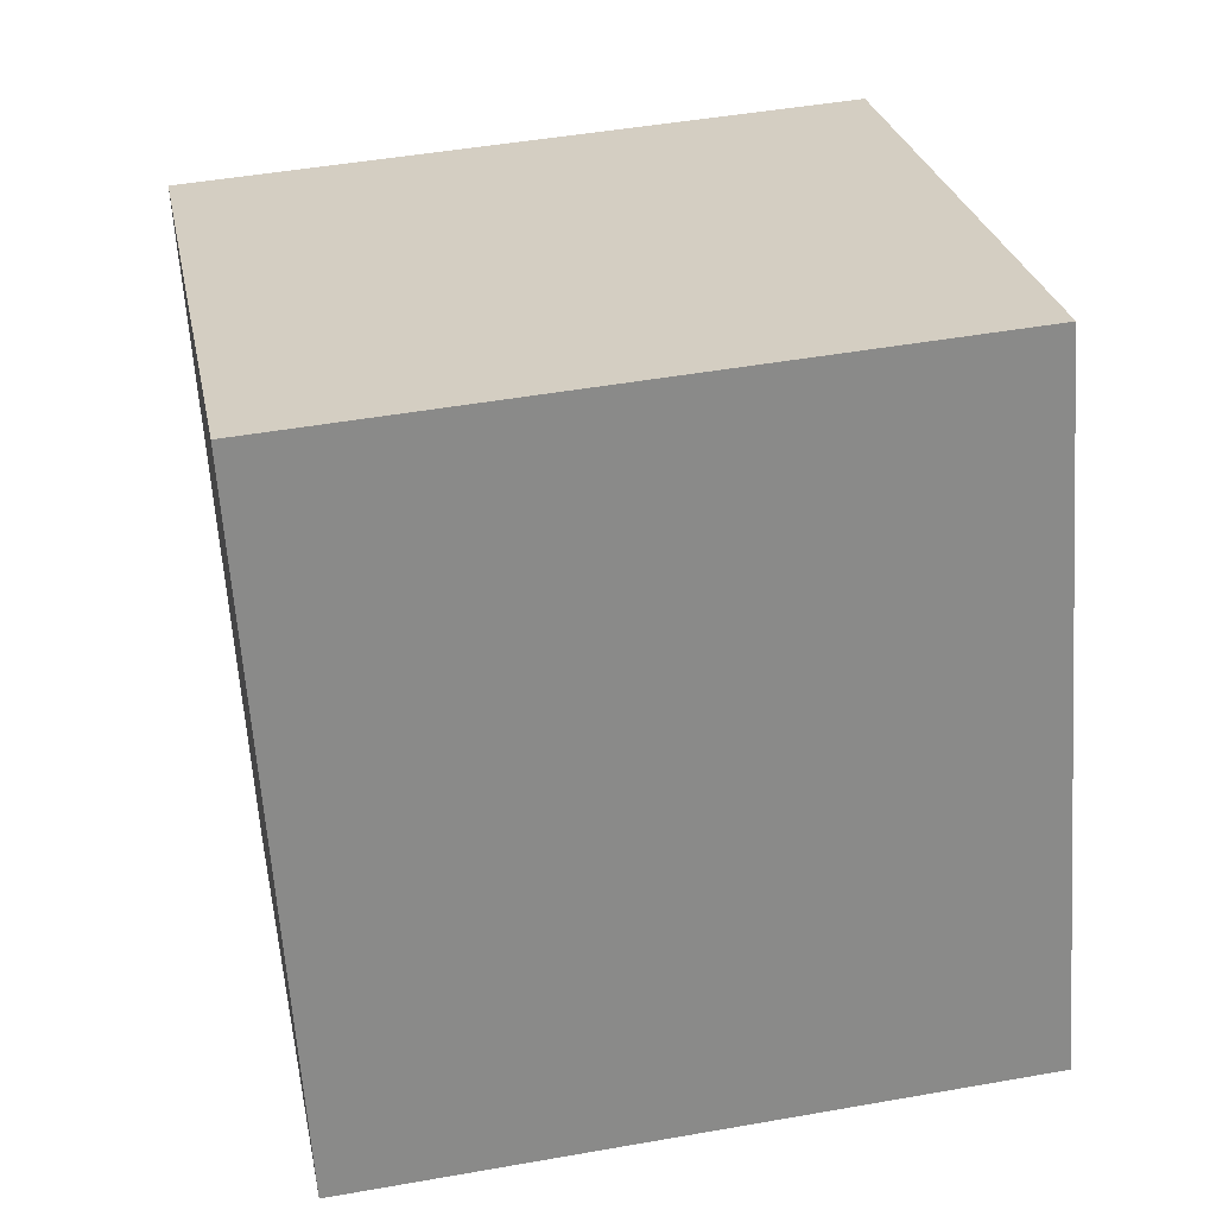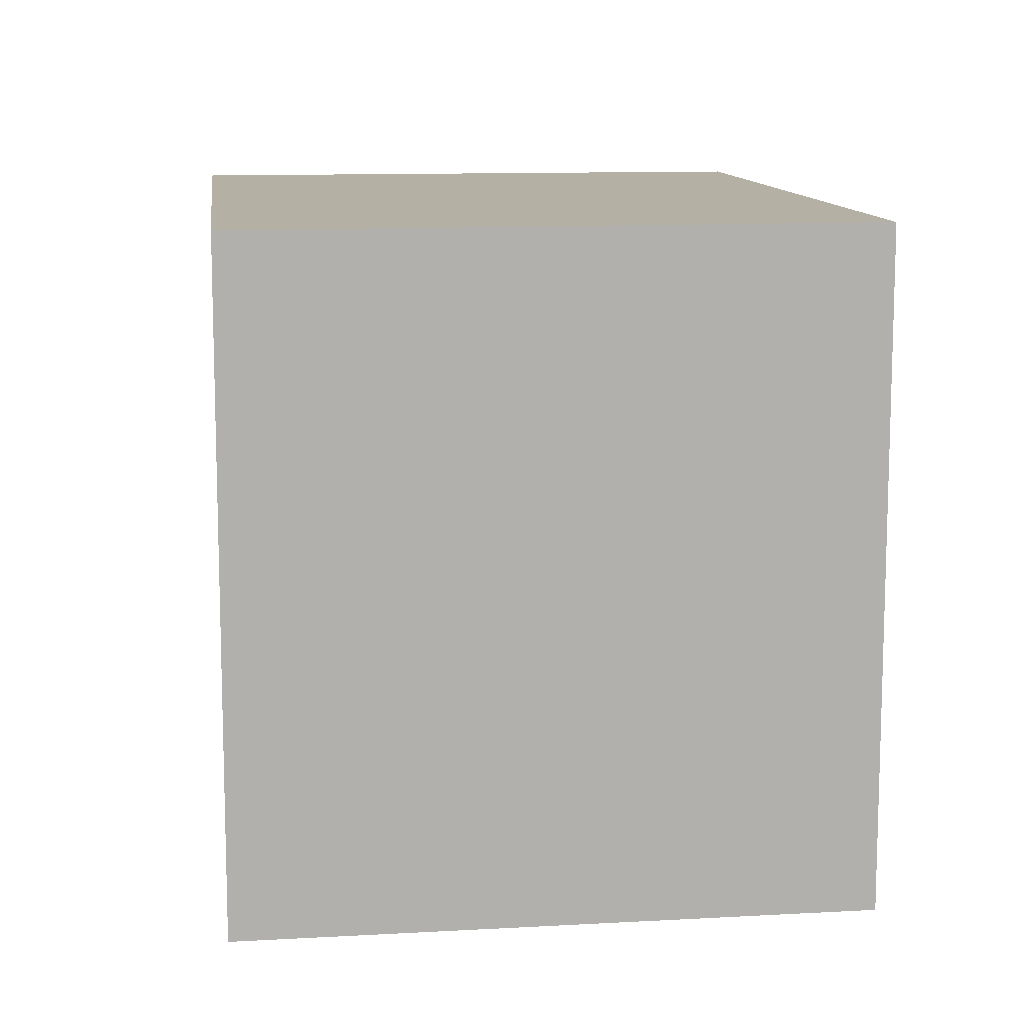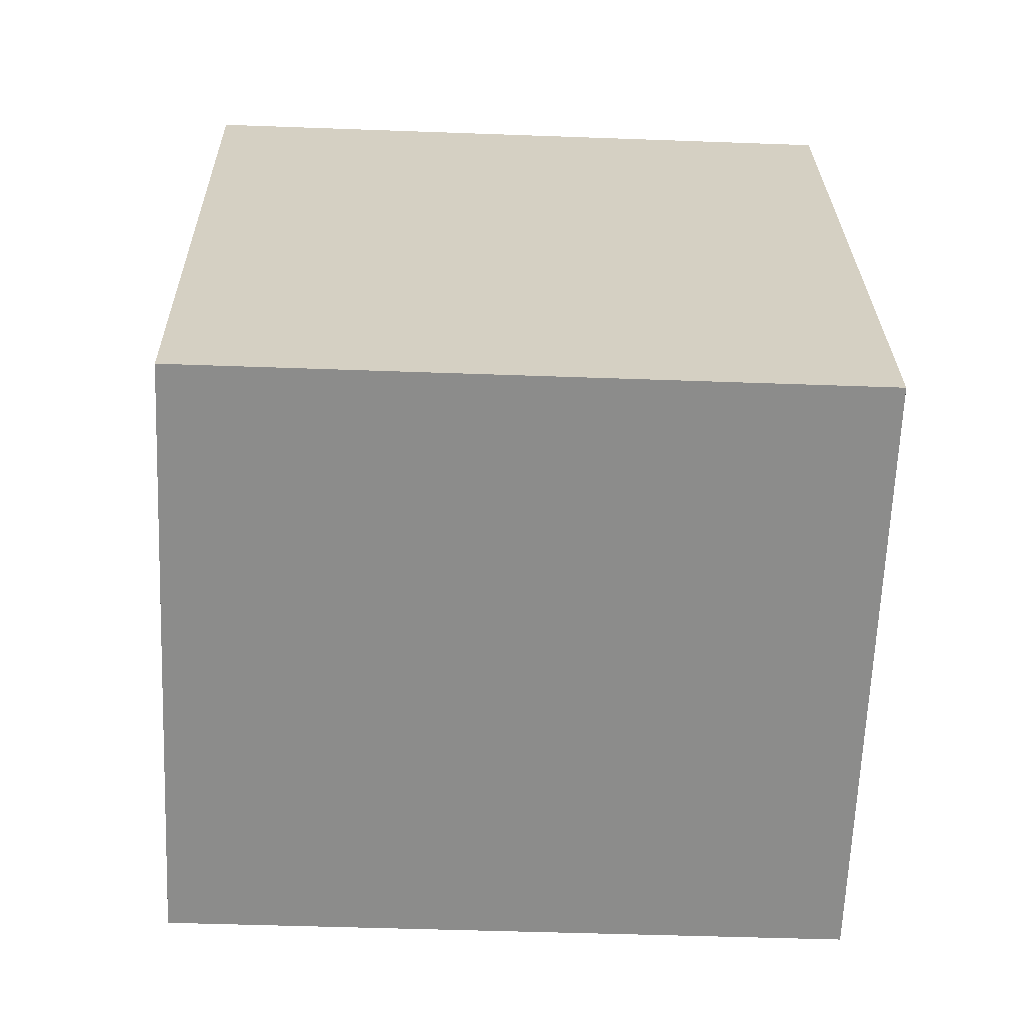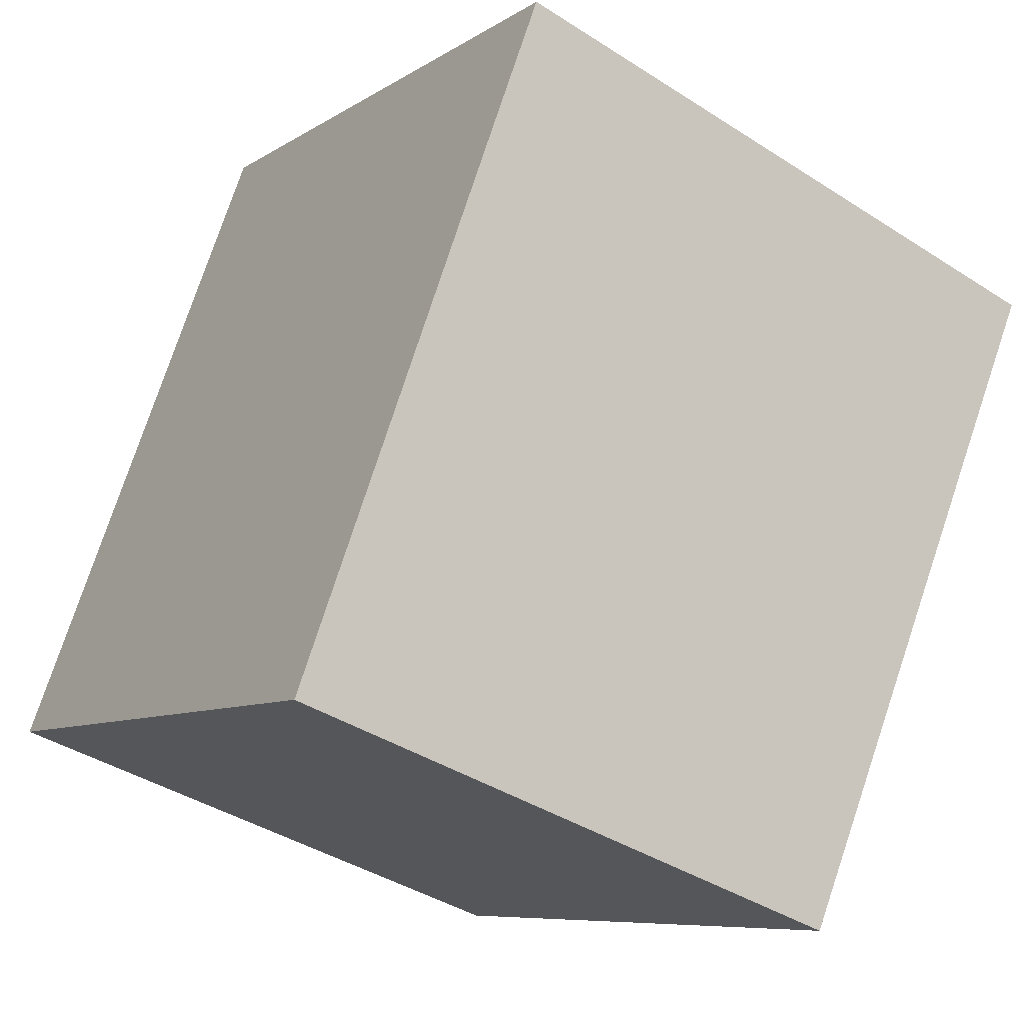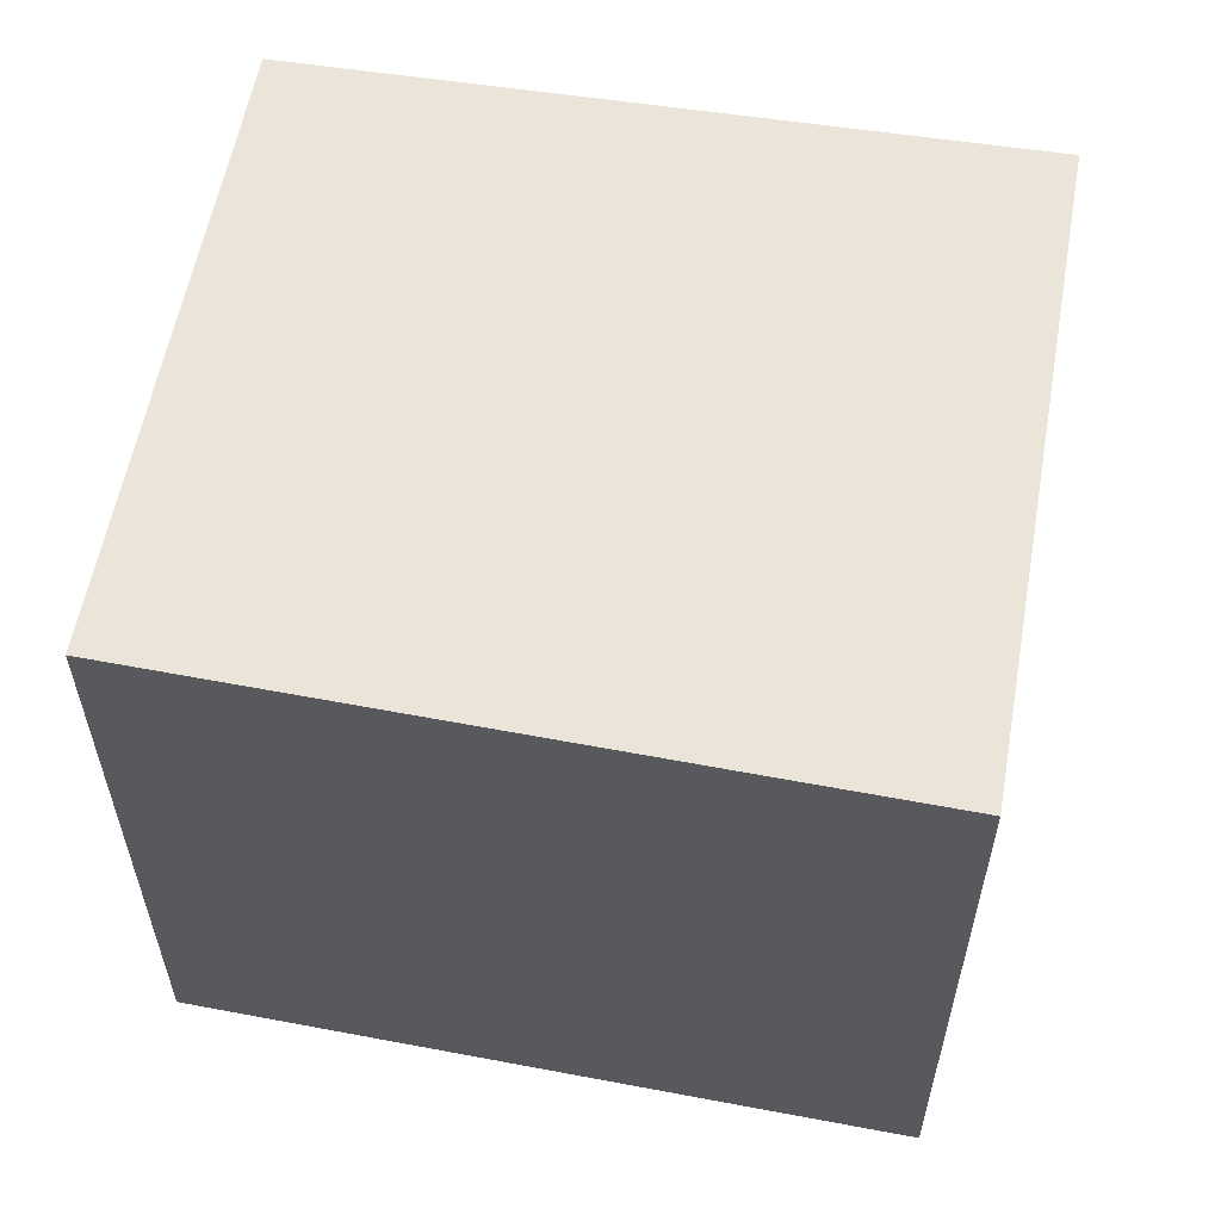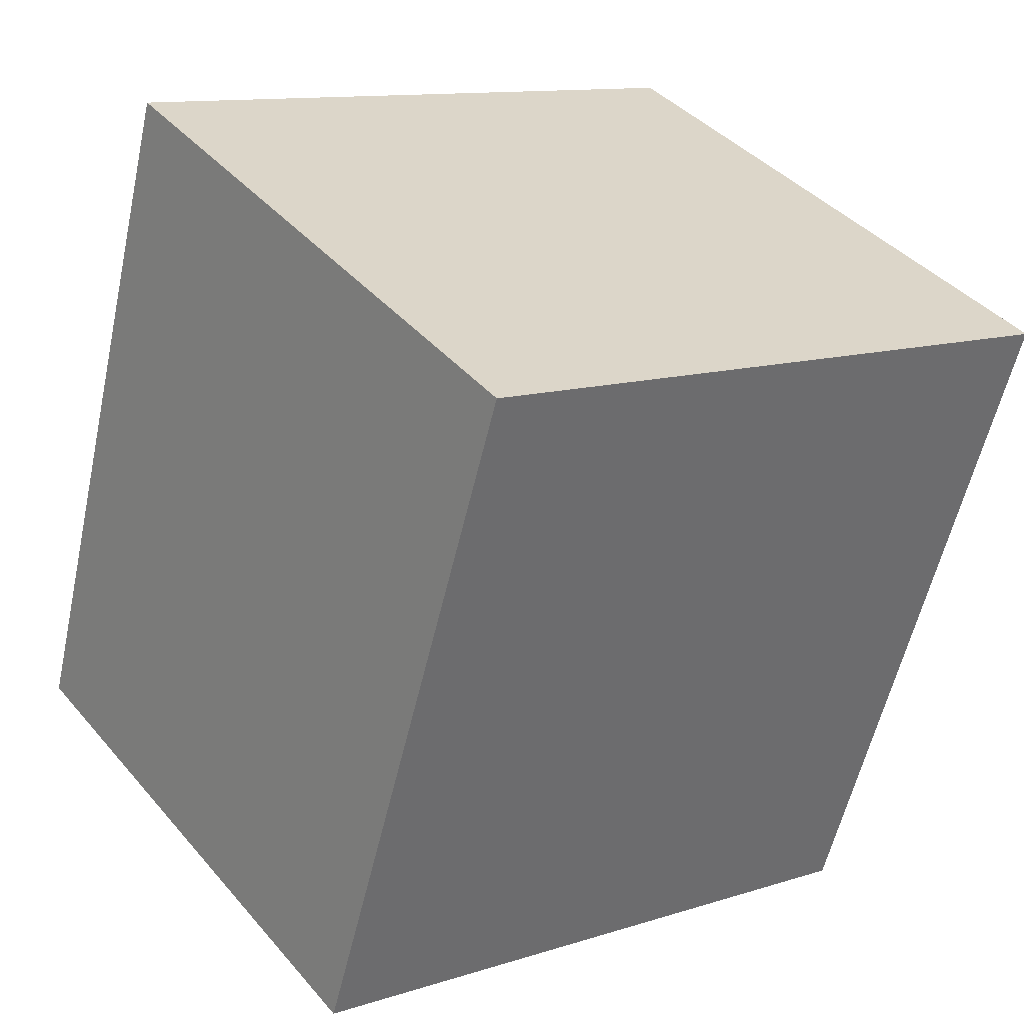
<metadata>
{"format":"obj","ext":"obj","renderer":"f3d","projection":"perspective","resolution":1024,"background":"white","views":[{"elev":47.4,"azim":-101.3,"up":"+Z"},{"elev":11.6,"azim":13.5,"up":"+Y"},{"elev":-44.0,"azim":-92.5,"up":"+Z"},{"elev":-7.8,"azim":-30.5,"up":"+Z"},{"elev":59.6,"azim":-58.9,"up":"+Y"},{"elev":11.8,"azim":52.5,"up":"+Z"}]}
</metadata>
<code>
v  0 1.895 1.16e-16
v  2.186 1.895 0.854
v  1.593 1.895 -0.582
v  2.35 1.895 1.25
v  0.531 1.895 1.453
v  0.693 1.895 1.895
v  0.693 -1.16e-16 1.895
v  2.35 -7.654e-17 1.25
v  1.593 3.564e-17 -0.582
v  2.186 -5.229e-17 0.854
v  0 0 0
v  0.531 -8.897e-17 1.453
g defaultobject
f 1 2 3
f 2 1 4
f 4 1 5
f 4 5 6
f 7 4 6
f 4 7 8
f 8 2 4
f 2 8 3
f 3 8 9
f 9 8 10
f 9 1 3
f 1 9 11
f 5 7 6
f 7 5 1
f 7 1 12
f 12 1 11
f 12 8 7
f 8 12 10
f 10 12 9
f 9 12 11

</code>
